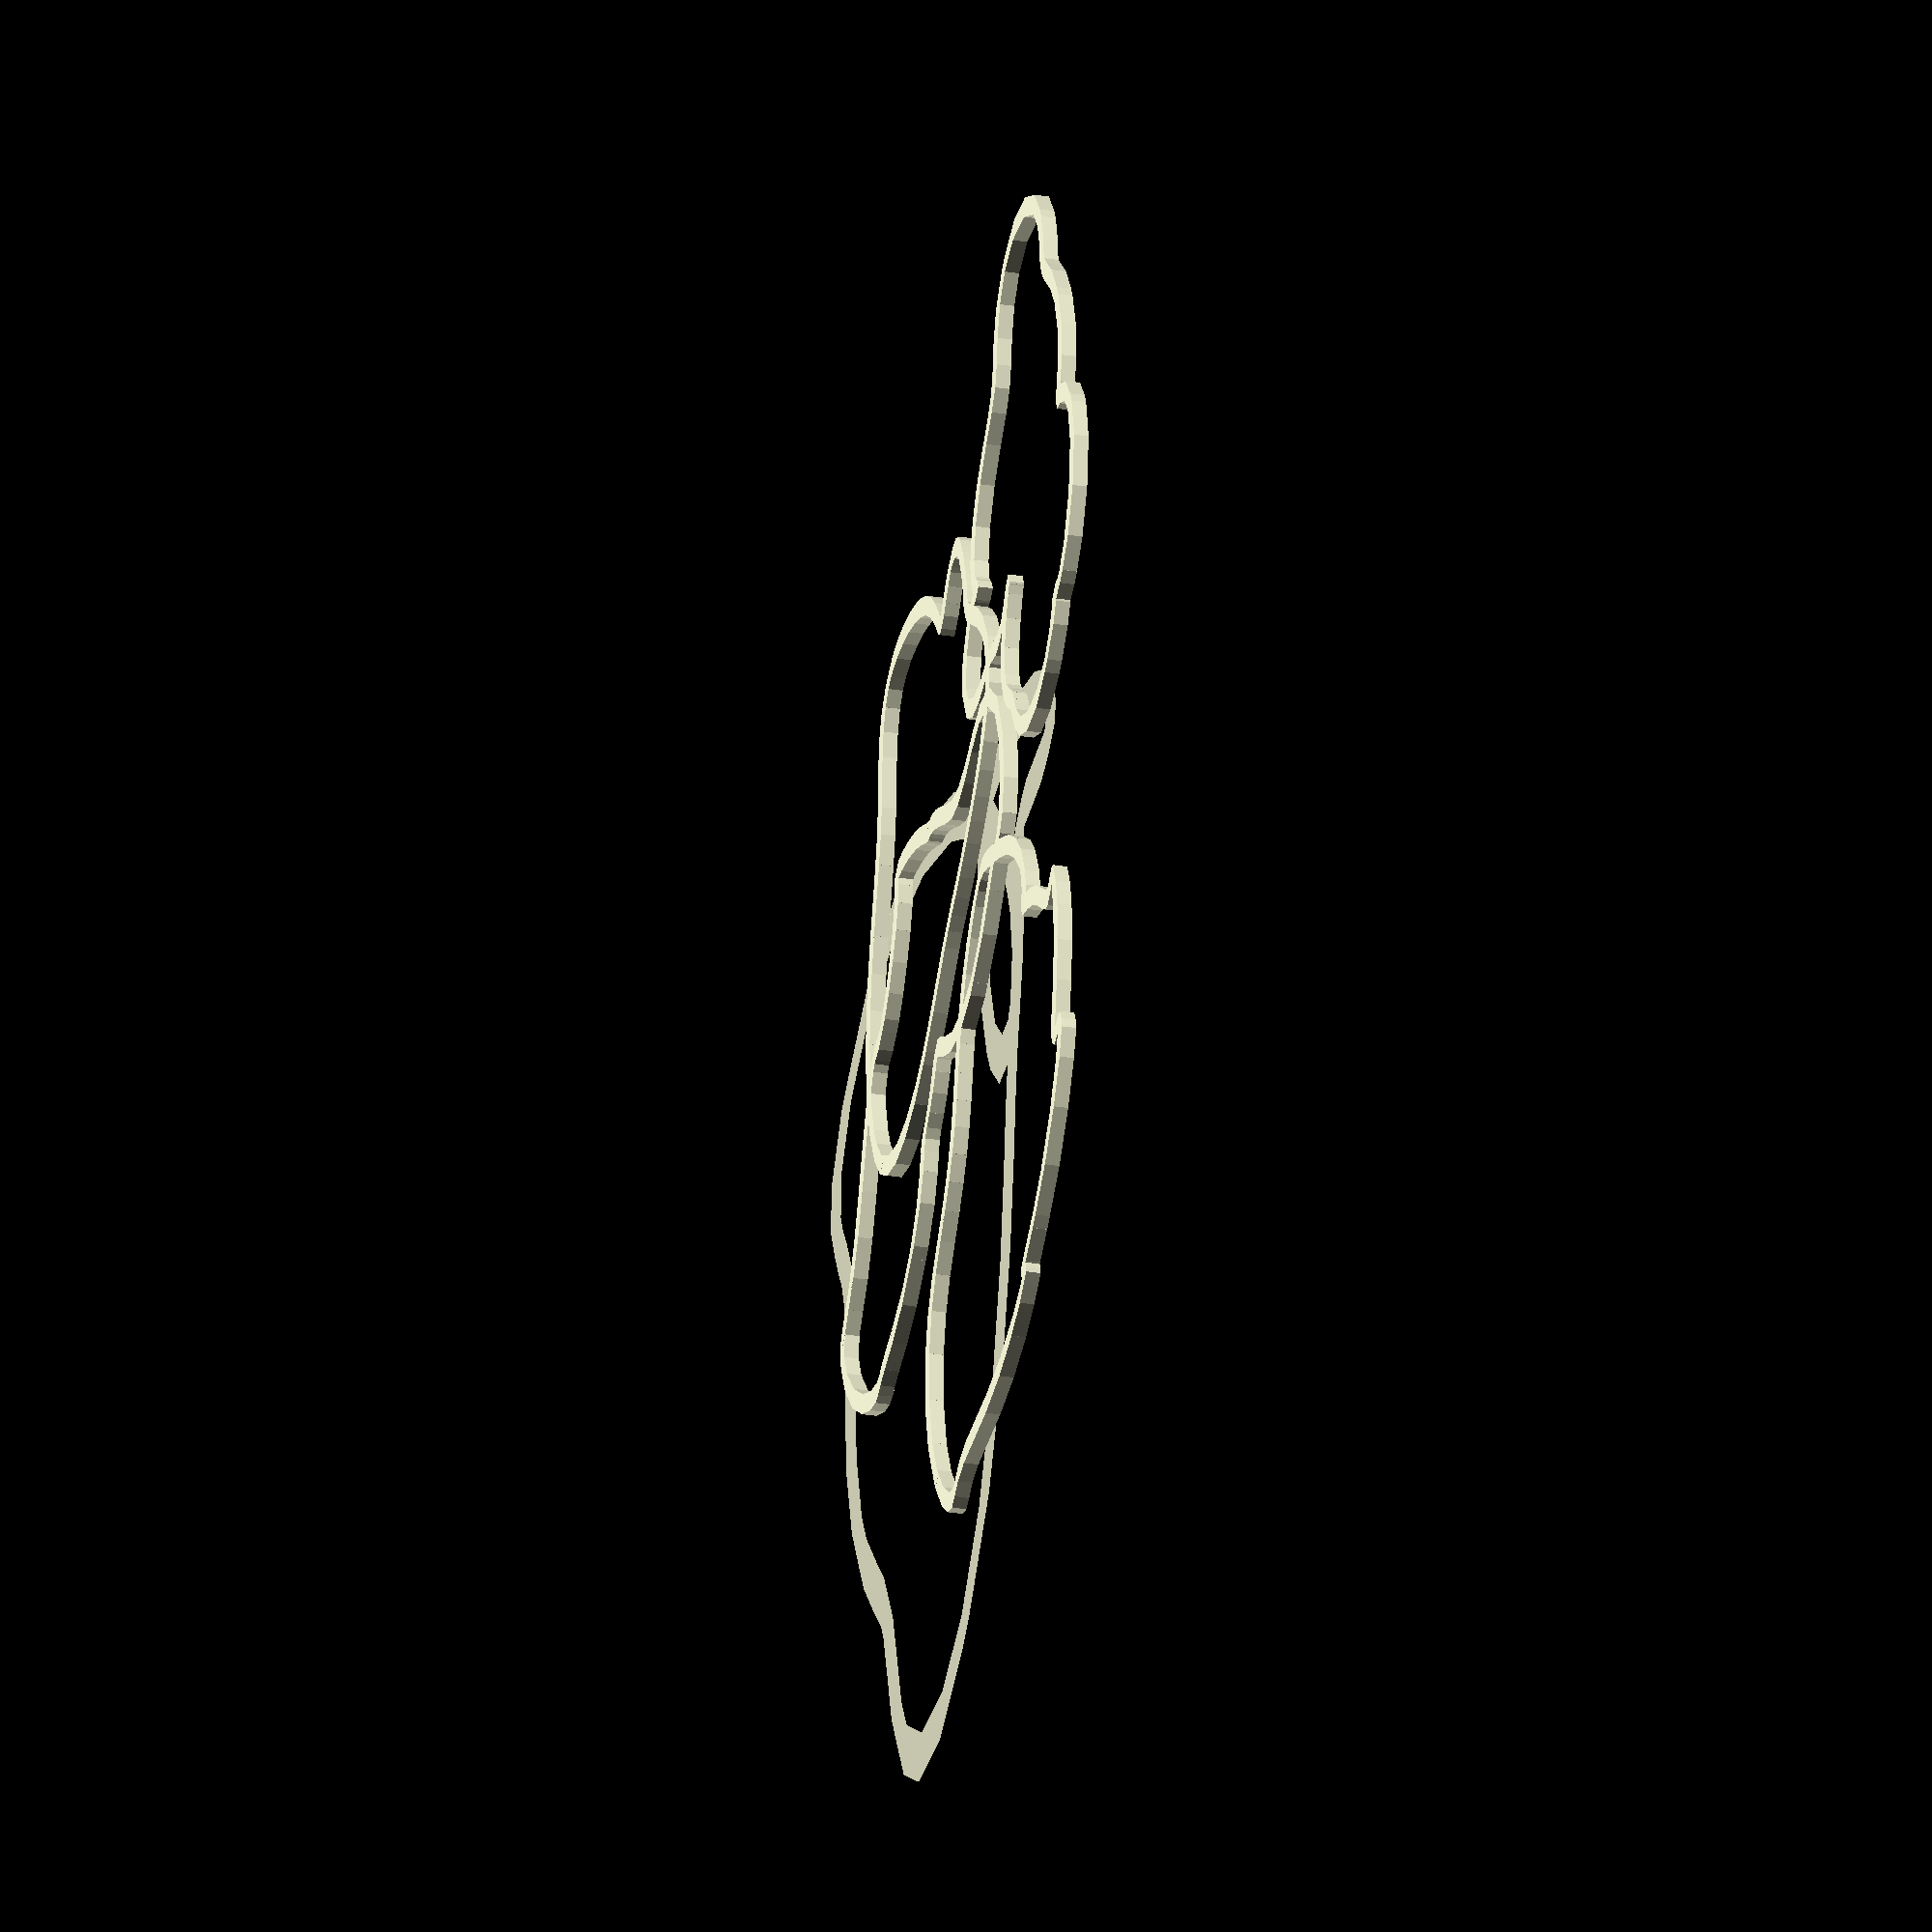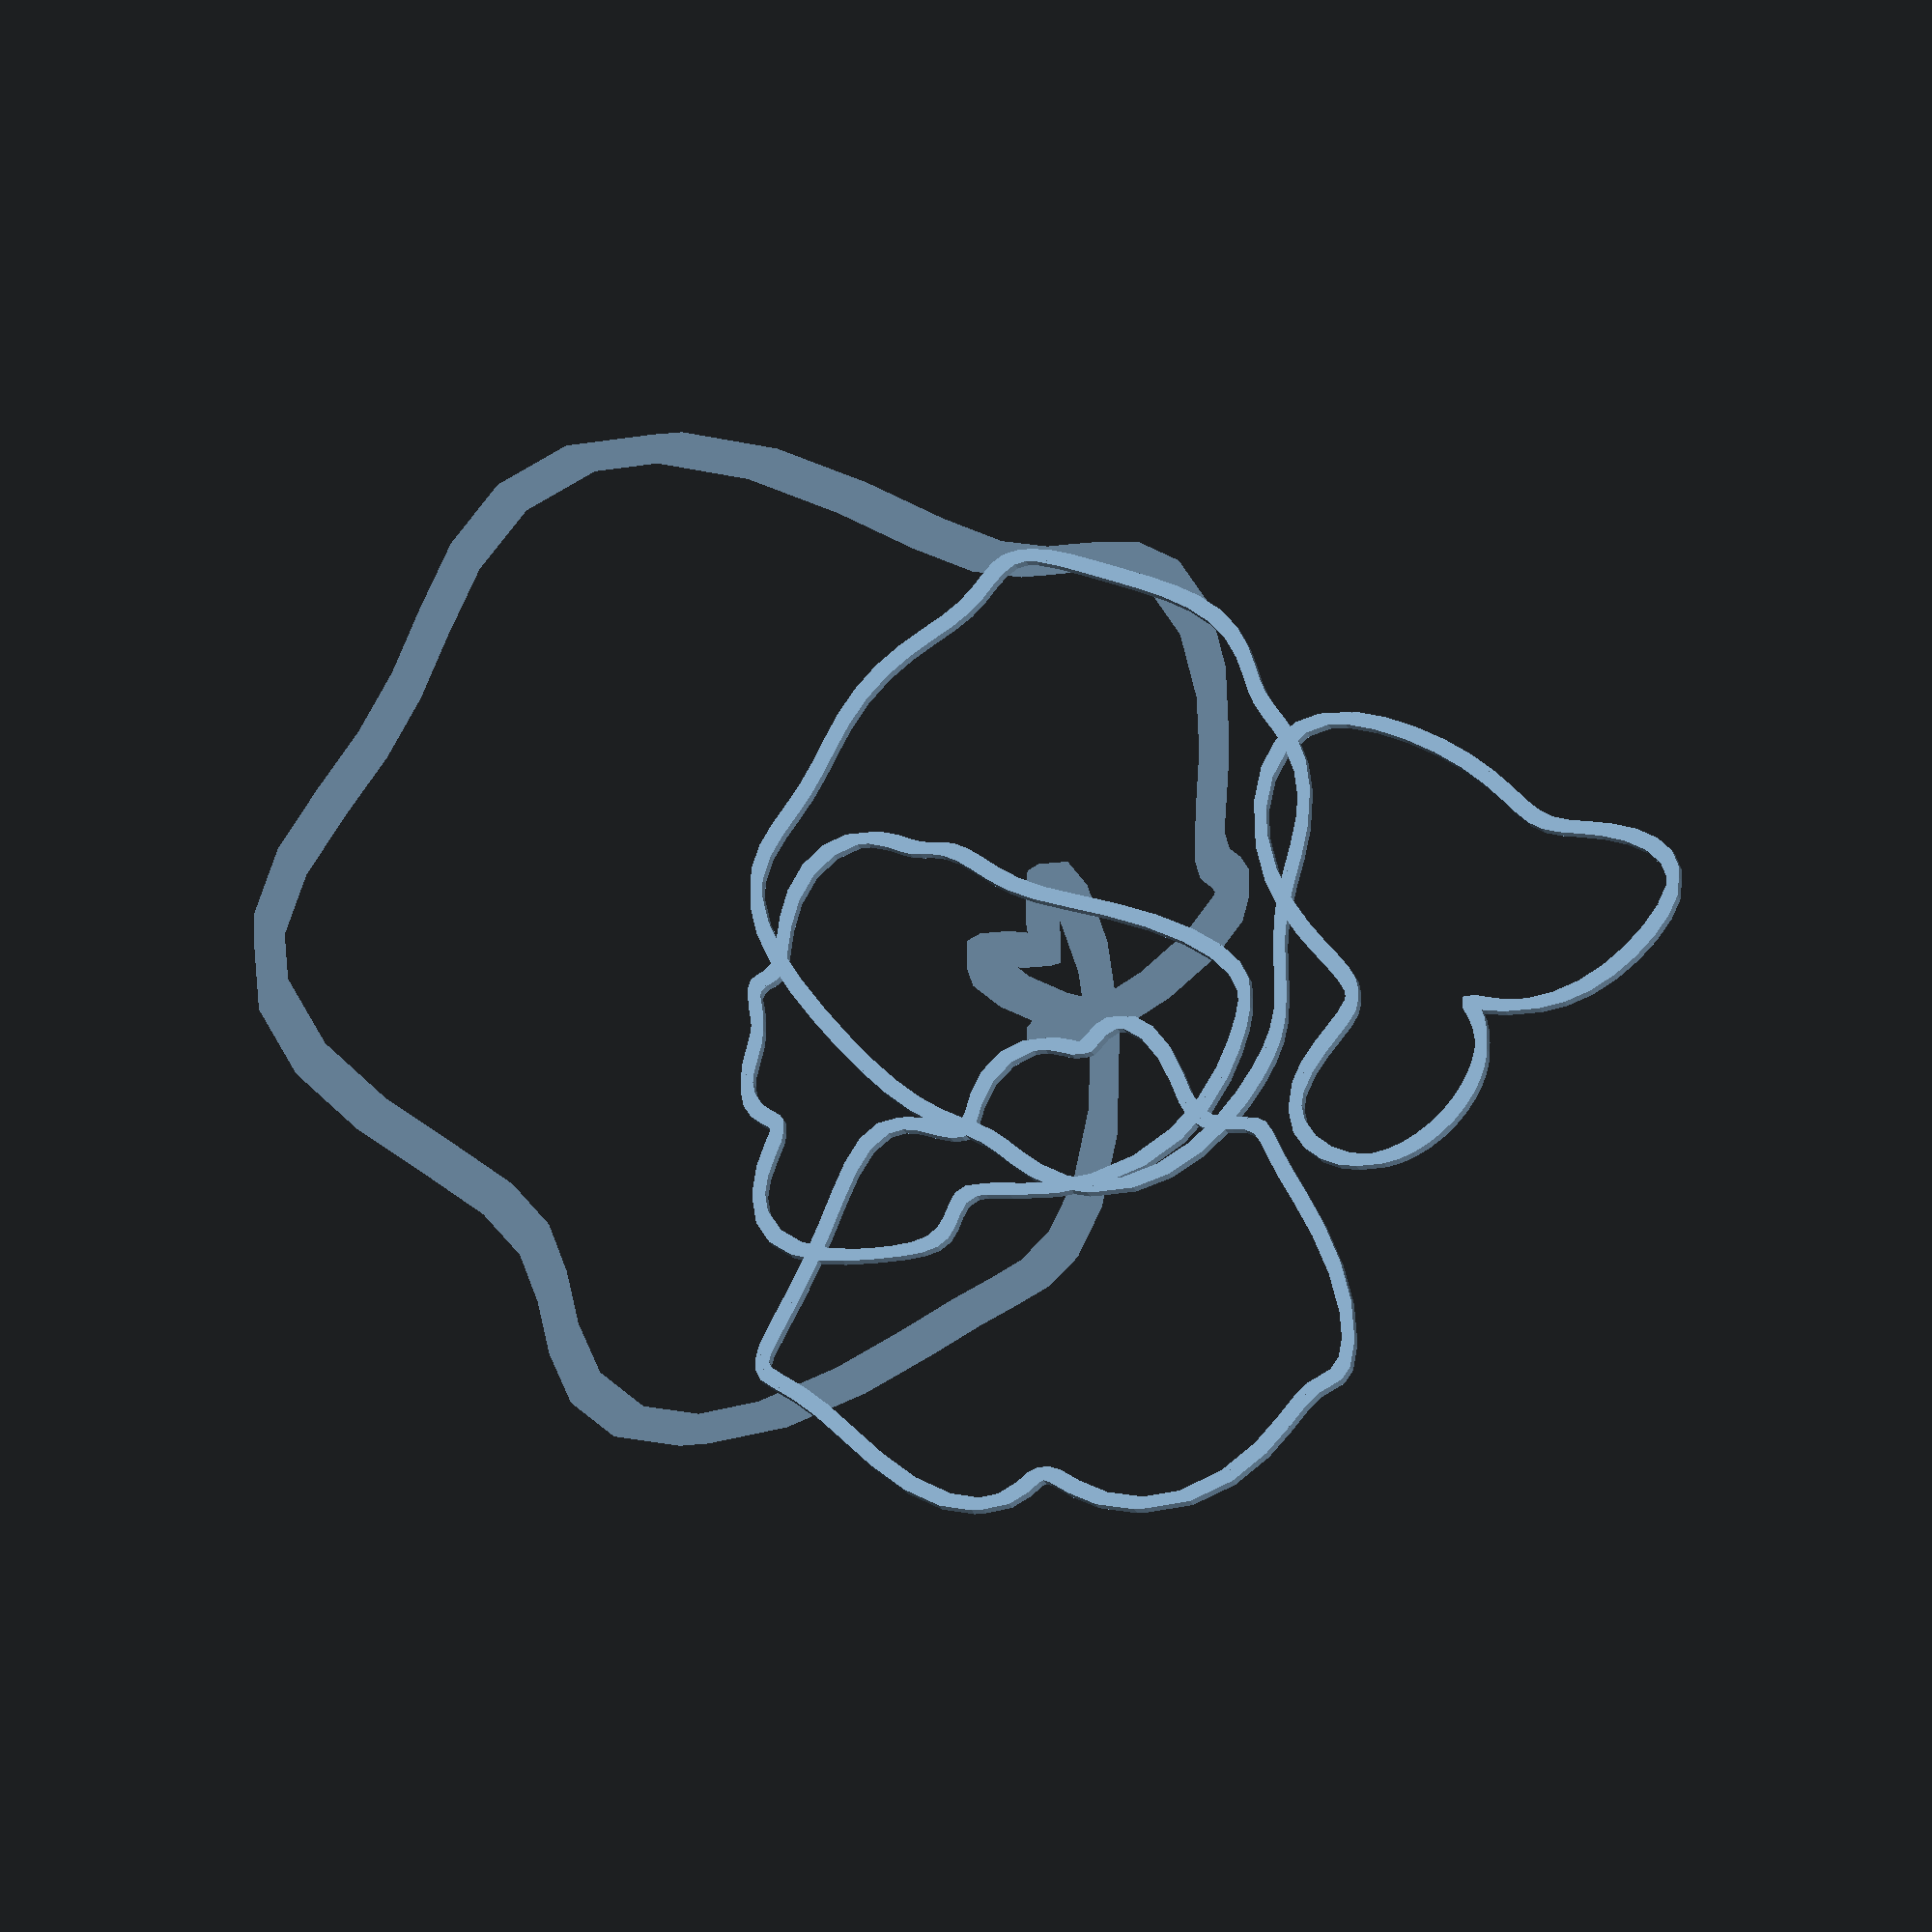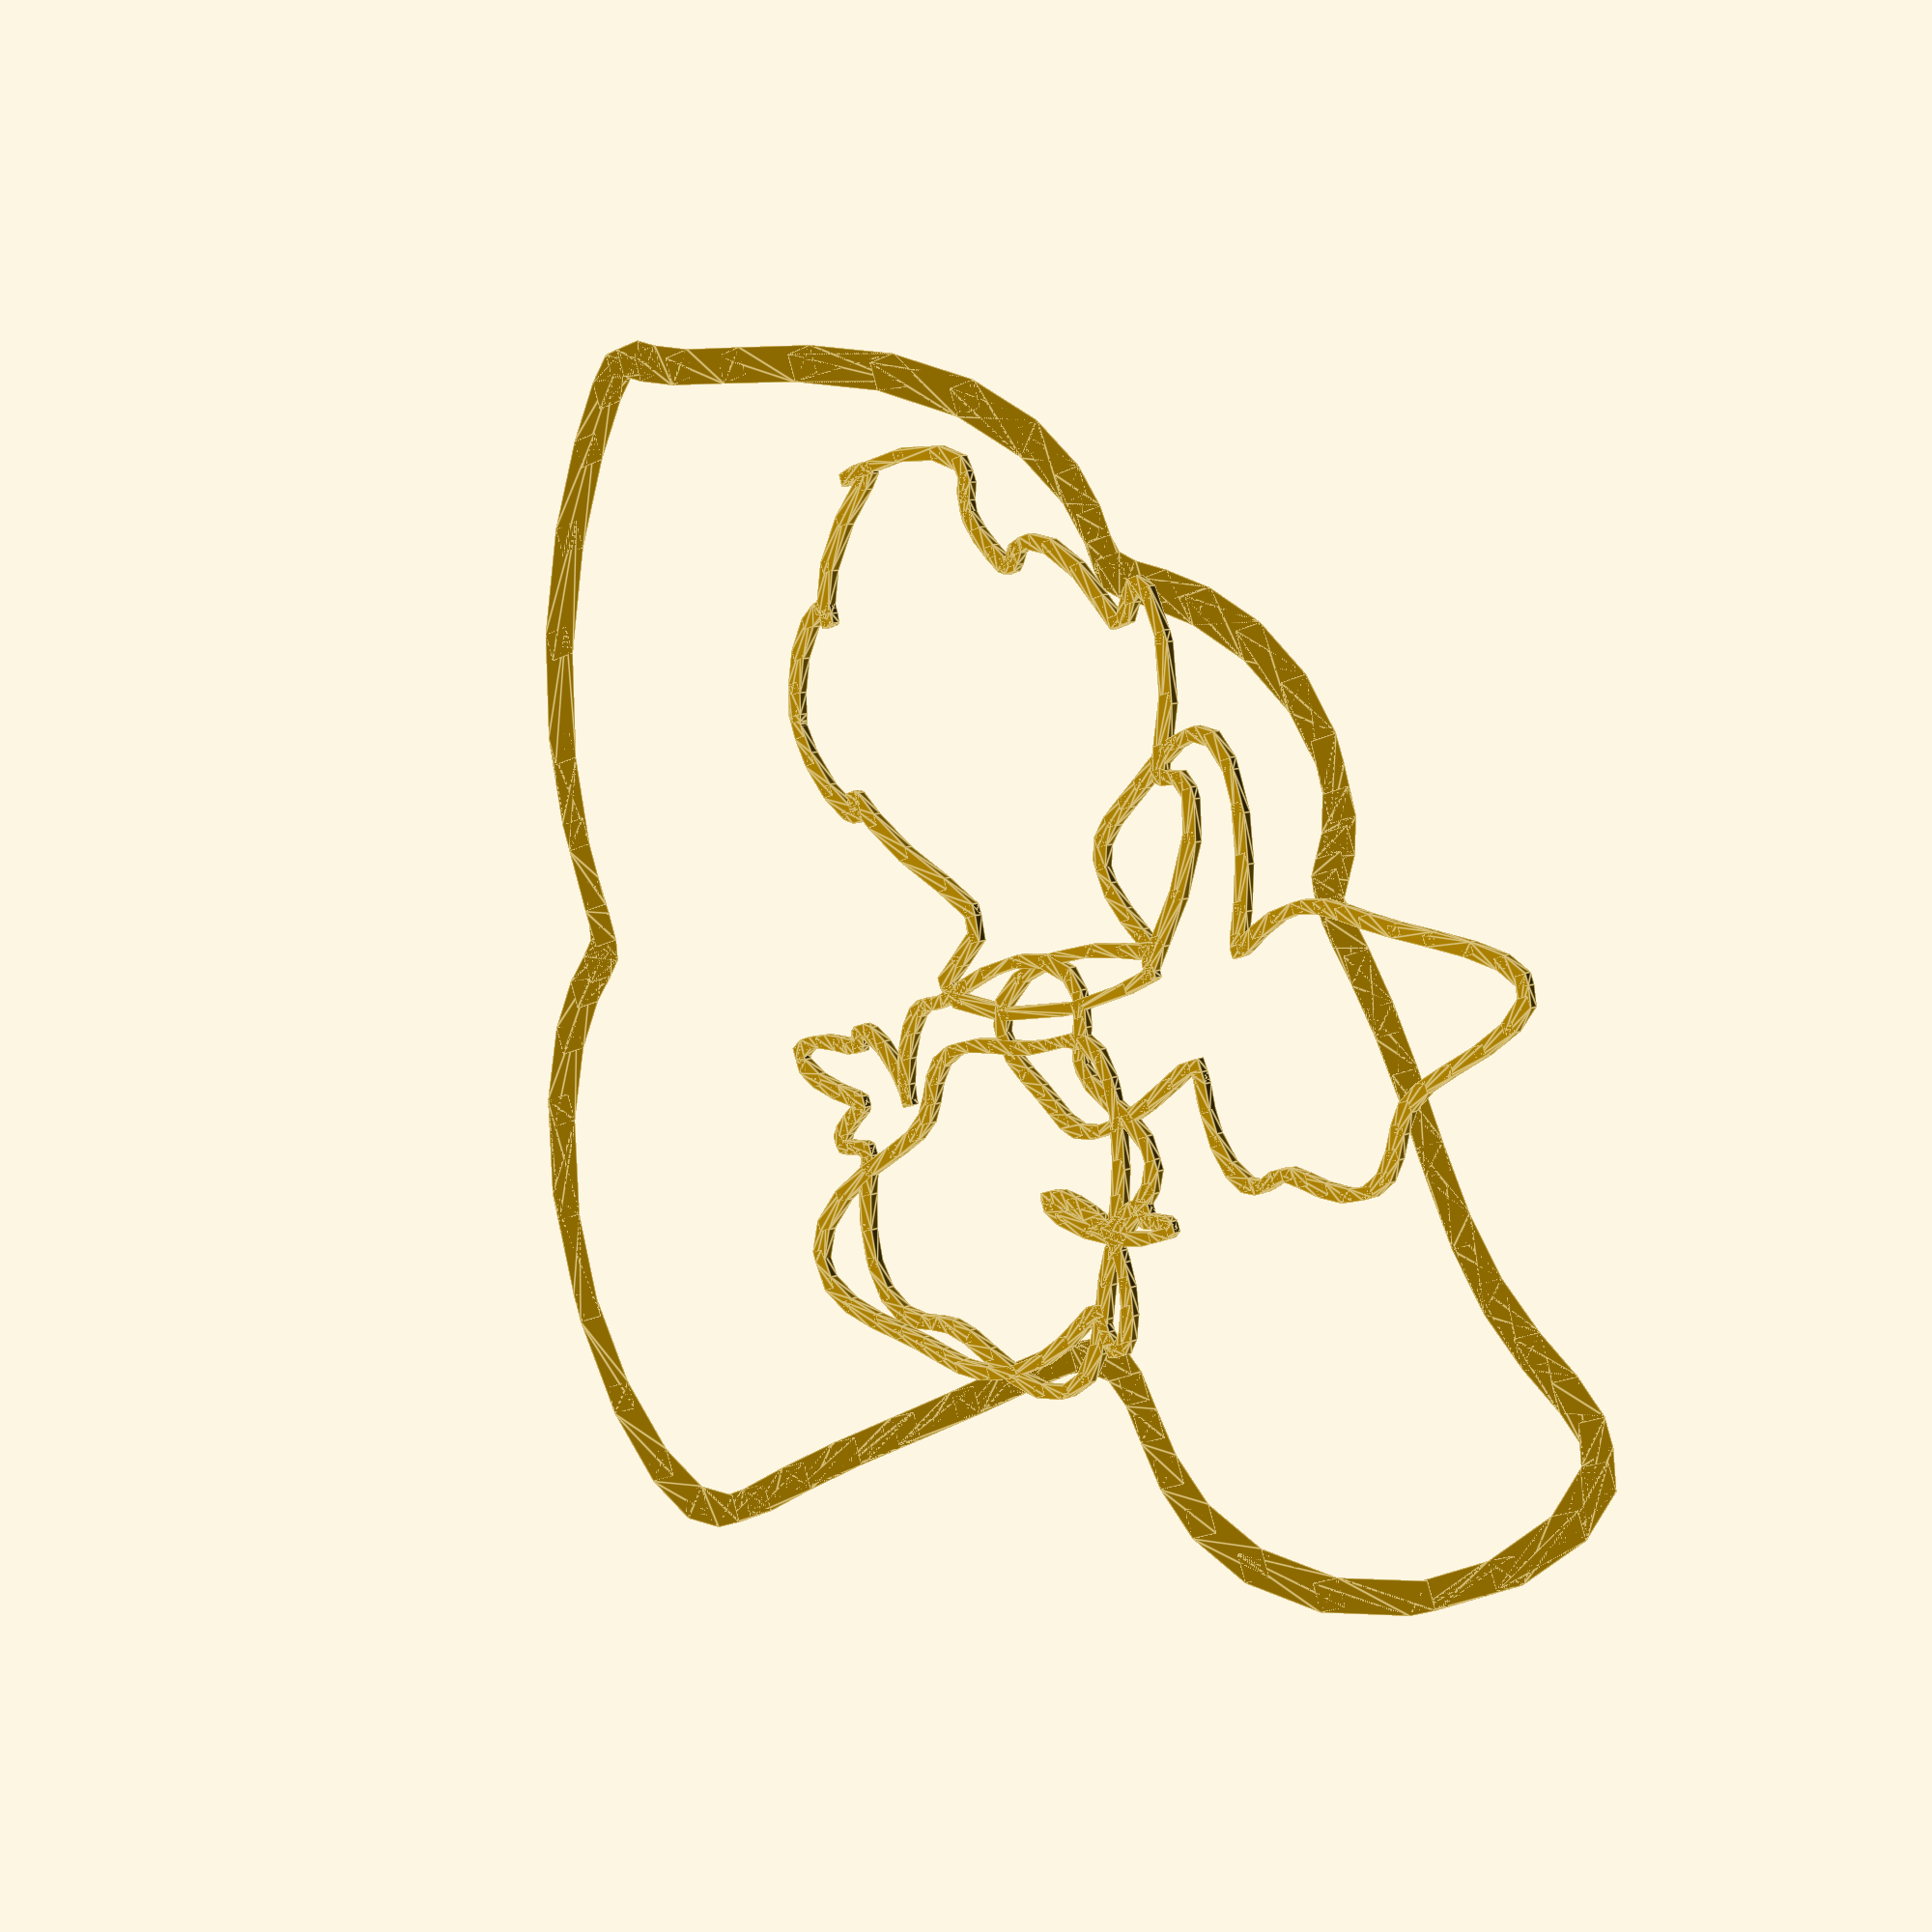
<openscad>
it();
translate([0.5,-0.1,0])scale([2.5,2.5,0])it();
translate([1,0,0])it();
translate([0.5,0.5,0])it();
translate([0.5,-1,0])it();

module it() {
  baser = rnd(0.5, 2);
  phase = rnd(360);
  mag1 = rnd(3) * baser;
  rep1 = round(rnd(0, 8));
  ophase1 = rnd(360);
  mag2 = rnd(6) * baser;
  rep2 = round(rnd(3, 10));
  ophase2 = rnd(360);
  phase0 = rnd(360);
  r0 = rnd(0, 1);
  phase1 = rnd(360);
  r1 = rnd(0, 1) / 2;
  phase2 = rnd(360);
  r2 = rnd(0, 1) / 3;
  phase3 = rnd(360);
  r3 = rnd(0, 1) / 4;
  phase8 = rnd(360);
  r8 = rnd(0, 1) / 8;
  rsum = baser + r0 + r1 + r2 + r3 + r8;
  step = 5;
  for (i = [0: step: 360]) {
    hull() {
      theta = i + sin((i + ophase1) * rep1) * mag1 + sin((i + ophase2) * rep2) * mag2;
      translate([
        sin(theta + phase) * (baser + sin((i + phase0)) * r0 + sin((i + phase1) * 2) * r1 + sin((i + phase2) * 3) * r2 + sin((i + phase3) * 4) * r3 + sin((i + phase8) * 8) * r8) / rsum,
        cos(theta + phase) * (baser + sin((i + phase0)) * r0 + sin((i + phase1) * 2) * r1 + sin((i + phase2) * 3) * r2 + sin((i + phase3) * 4) * r3 + sin((i + phase8) * 8) * r8) / rsum, 0
      ]) cube(0.03, $fn = 10);
      ii = (i + step) % 360;
      theta2 = ii + sin((ii + ophase1) * rep1) * mag1 + sin((ii + ophase2) * rep2) * mag2;
      translate([
        sin(theta2 + phase) * (baser + sin((ii + phase0)) * r0 + sin((ii + phase1) * 2) * r1 + sin((ii + phase2) * 3) * r2 + sin((ii + phase3) * 4) * r3 + sin((ii + phase8) * 8) * r8) / rsum,
        cos(theta2 + phase) * (baser + sin((ii + phase0)) * r0 + sin((ii + phase1) * 2) * r1 + sin((ii + phase2) * 3) * r2 + sin((ii + phase3) * 4) * r3 + sin((ii + phase8) * 8) * r8) / rsum, 0
      ]) cube(0.03, $fn = 10);
    }
  }
}

function rndR() = [rands(0, 360, 1)[0], rands(0, 360, 1)[1], rands(0, 360, 1)[0]];

function un(v) = v / max(len3(v), 0.000001) * 1;

function p2n(pa, pb, pc) =
let (u = pa - pb, v = pa - pc) un([u[1] * v[2] - u[2] * v[1], u[2] * v[0] - u[0] * v[2], u[0] * v[1] - u[1] * v[0]]);

function avrg(v) = sumv(v, max(0, len(v) - 1)) / len(v);

function lerp(start, end, bias) = (end * bias + start * (1 - bias));

function len3(v) = len(v) == 2 ? sqrt(pow(v[0], 2) + pow(v[1], 2)) : sqrt(pow(v[0], 2) + pow(v[1], 2) + pow(v[2], 2));

function sumv(v, i, s = 0) = (i == s ? v[i] : v[i] + sumv(v, i - 1, s));

function rnd(a = 0, b = 1) = (rands(min(a, b), max(a, b), 1)[0]);

function rndc() = [rands(0, 1, 1)[0], rands(0, 1, 1)[0], rands(0, 1, 1)[0]];
</openscad>
<views>
elev=213.3 azim=150.8 roll=101.6 proj=o view=wireframe
elev=19.9 azim=270.4 roll=14.5 proj=o view=wireframe
elev=353.3 azim=161.6 roll=34.7 proj=p view=edges
</views>
